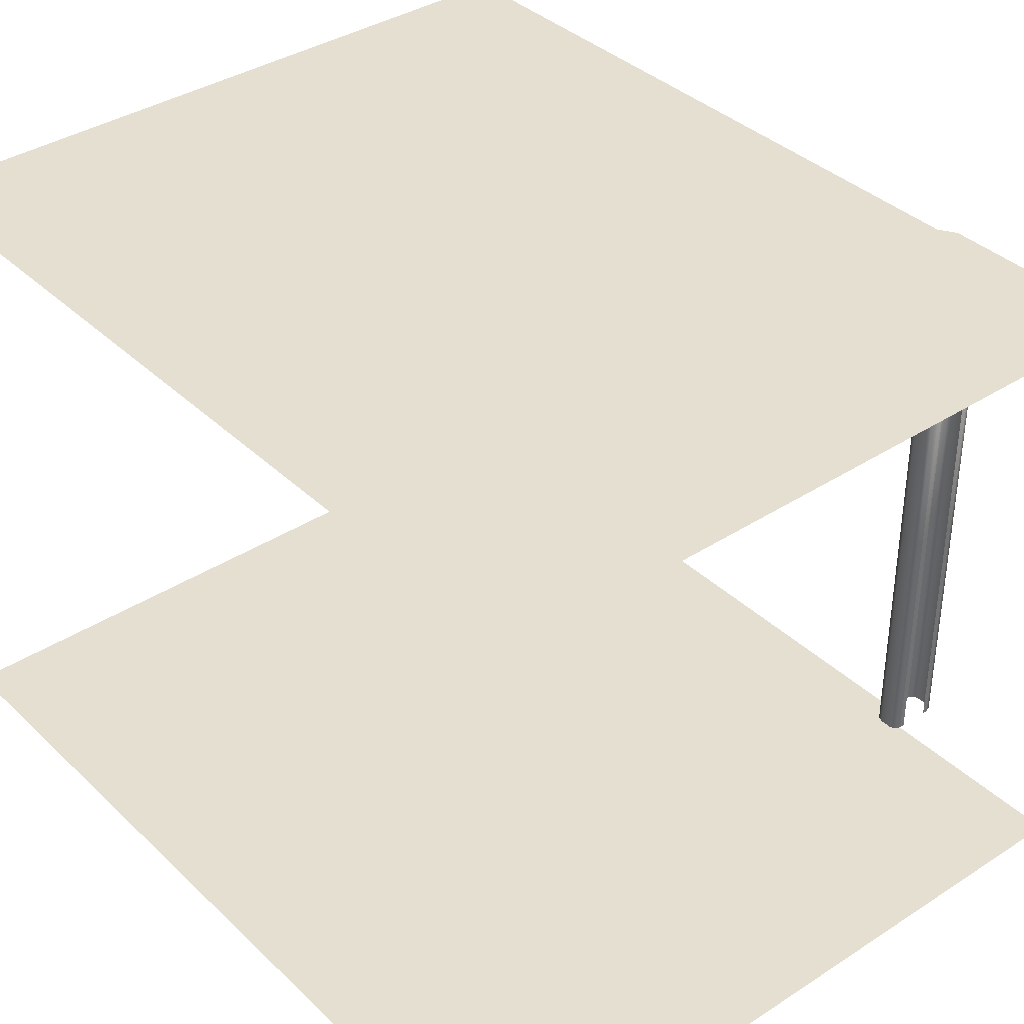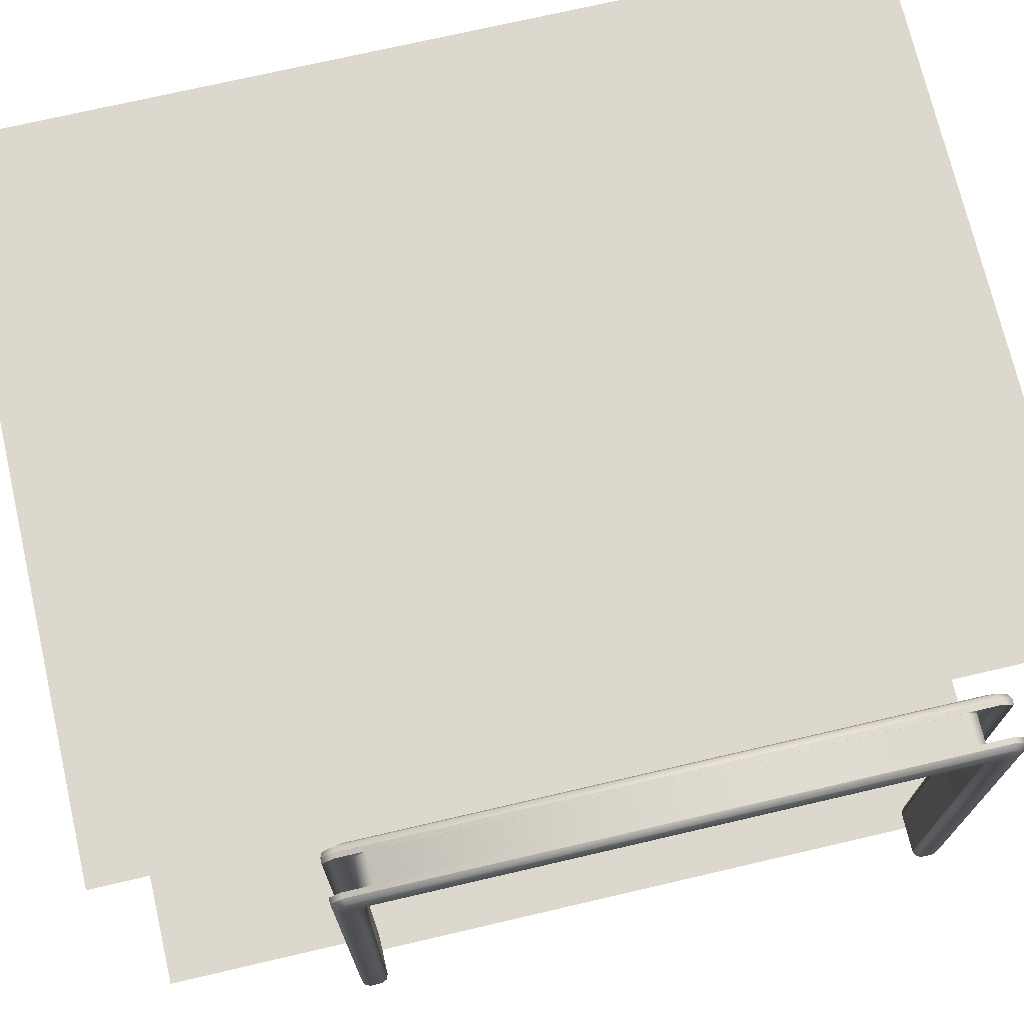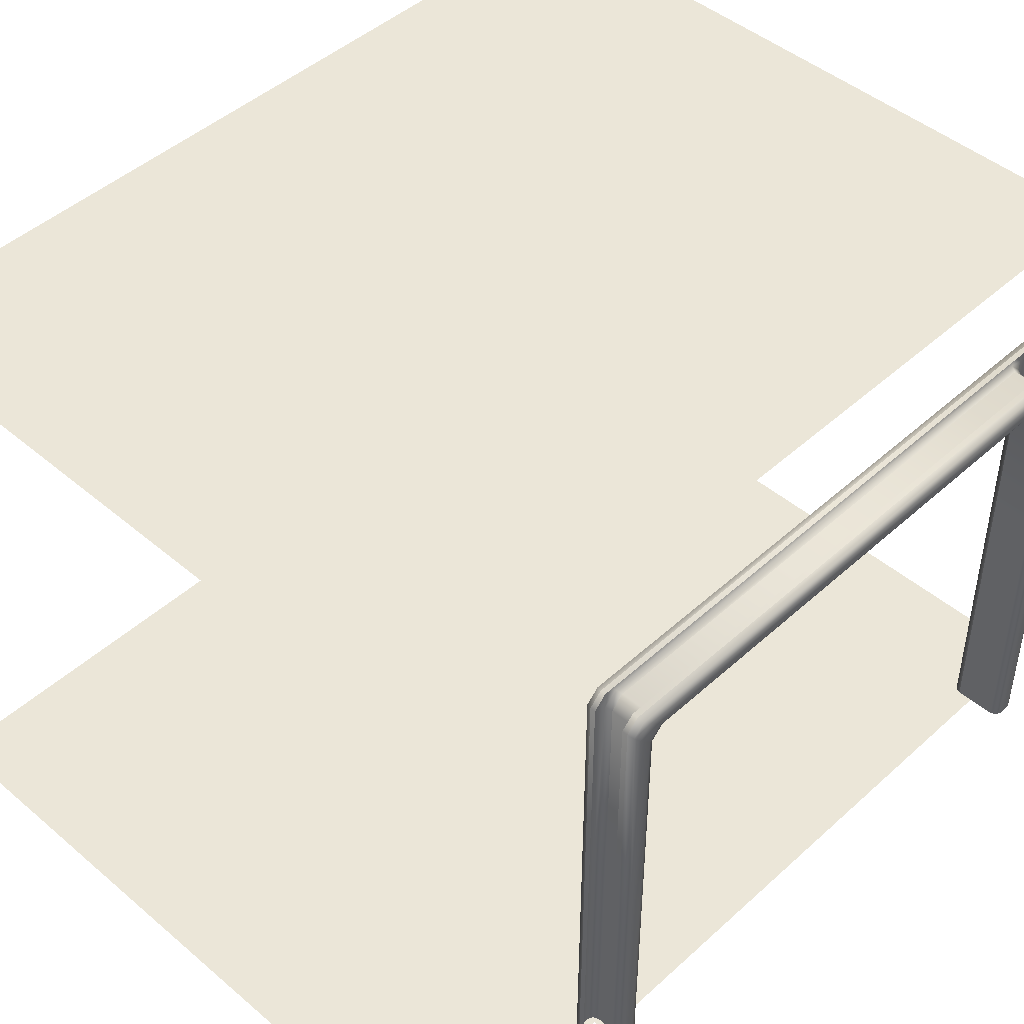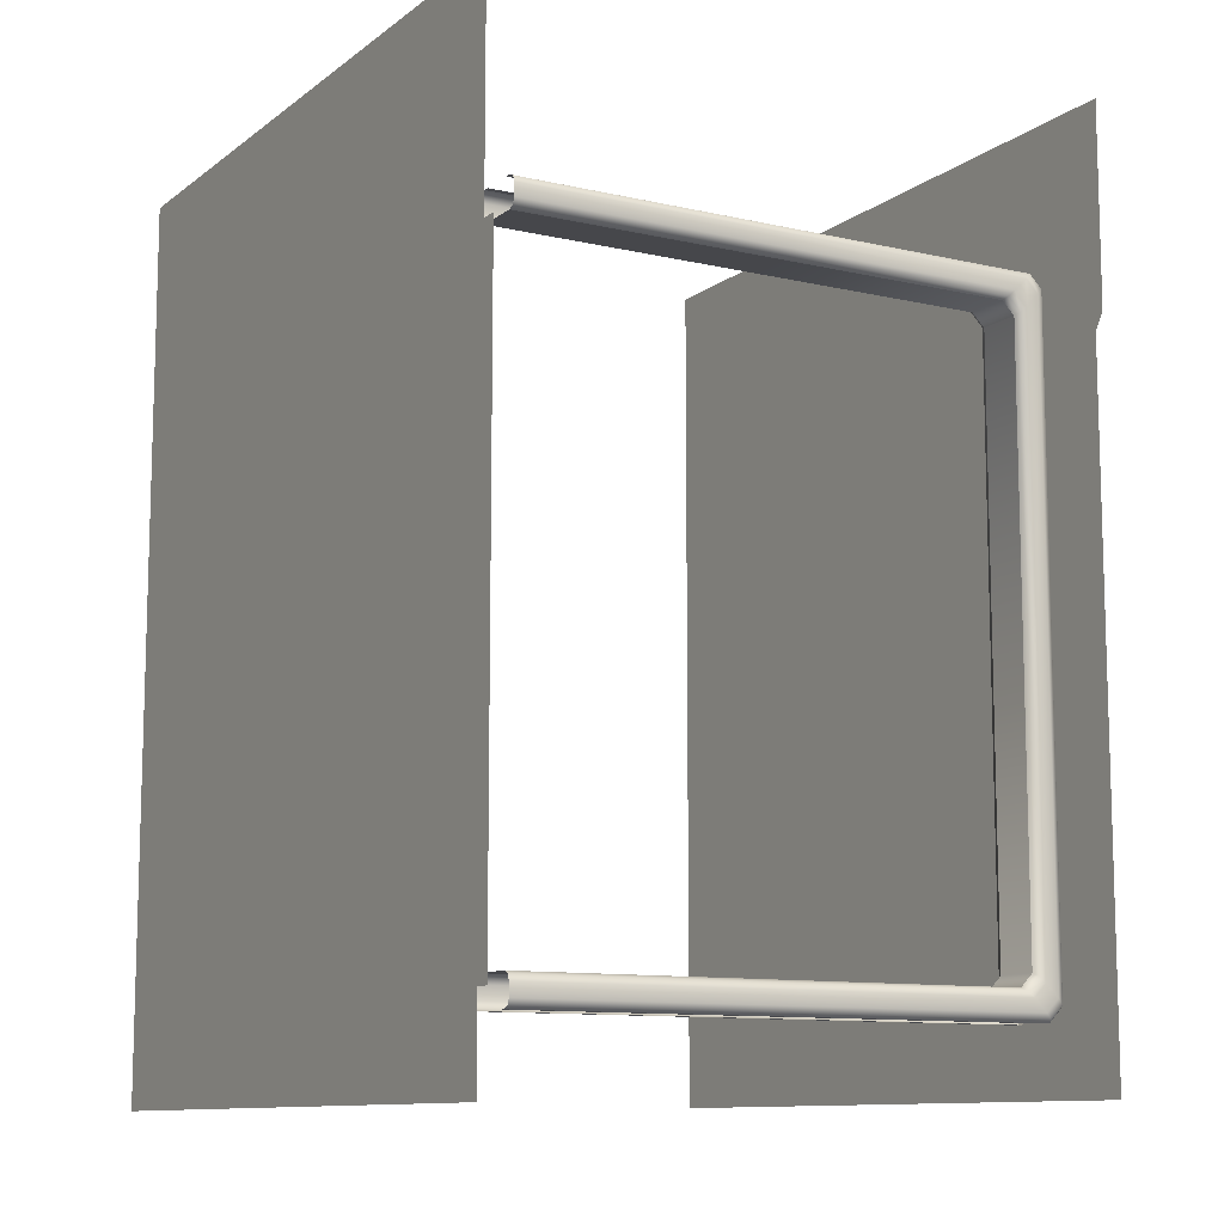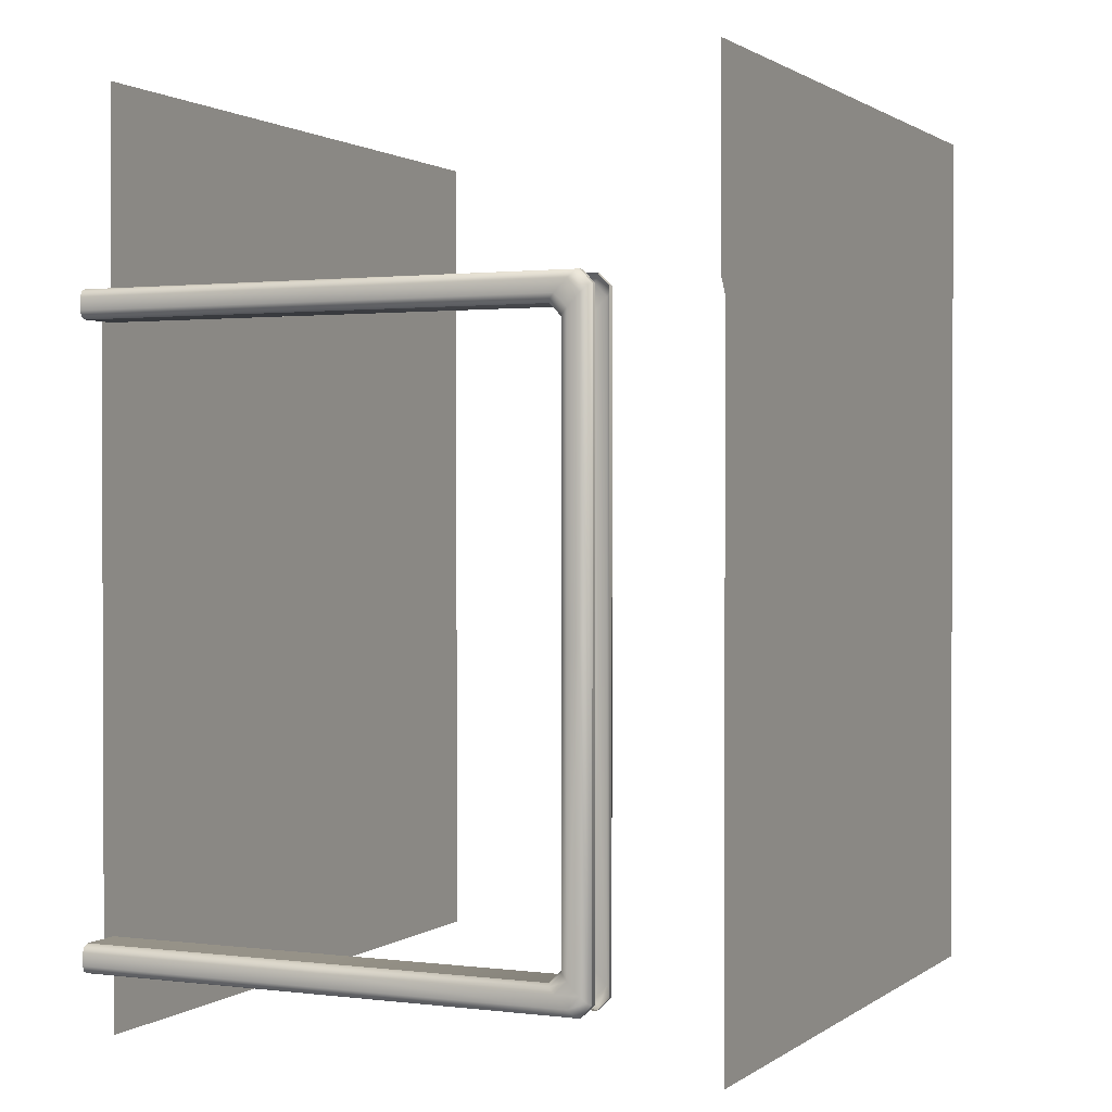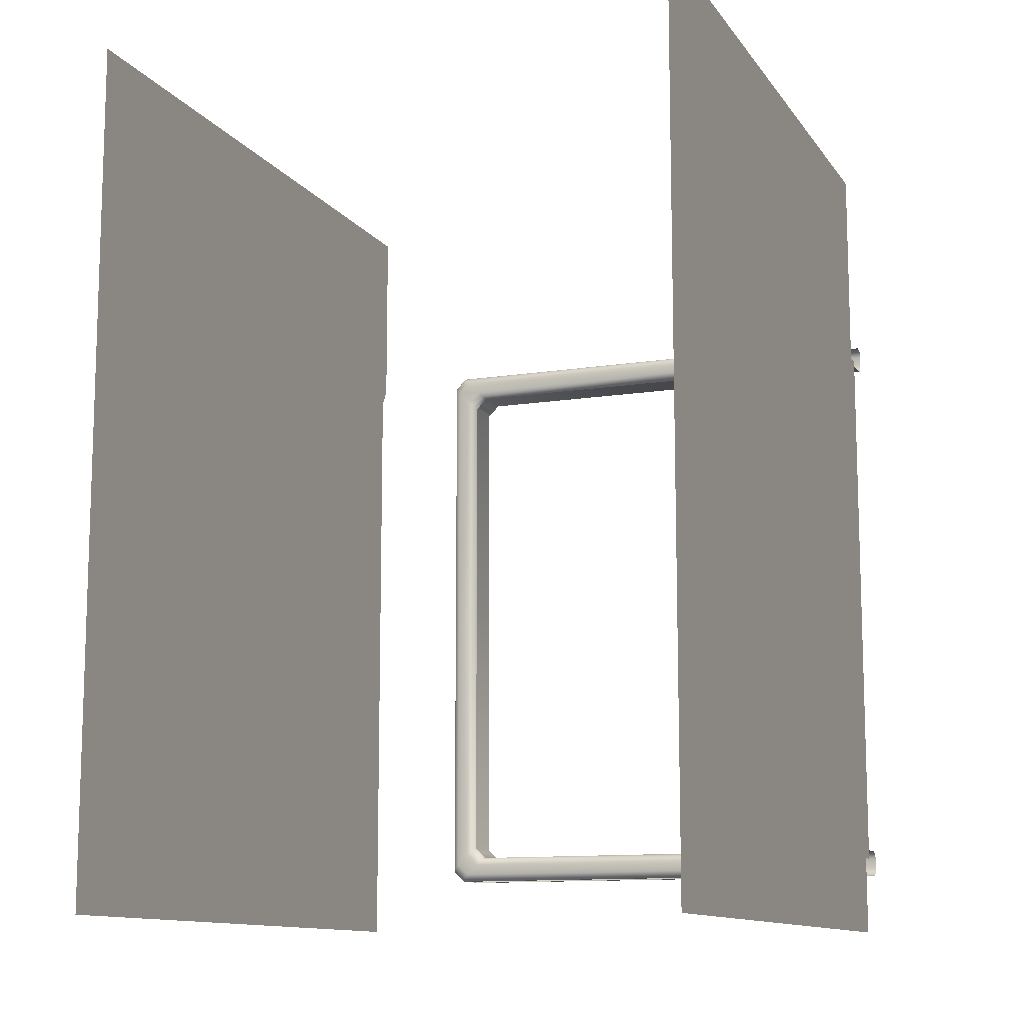
<metadata>
{"format":"obj","ext":"obj","renderer":"f3d","projection":"perspective","resolution":1024,"background":"white","views":[{"elev":37.3,"azim":-39.7,"up":"+Y"},{"elev":72.2,"azim":76.9,"up":"+Y"},{"elev":46.1,"azim":44.1,"up":"+Y"},{"elev":-10.7,"azim":60.1,"up":"+Z"},{"elev":1.2,"azim":114.6,"up":"+Z"},{"elev":-11.6,"azim":-68.7,"up":"+Z"}]}
</metadata>
<code>
o floorceiling_Plane.008
v -1.788 -0.0306 1.181
v -1.788 -0.0306 -2.563
v -6.313 -0.0306 1.181
v -6.313 -0.0306 -2.563
v -1.788 -0.0306 2.572
v -6.313 -0.0306 2.572
v -1.788 -0.0306 -3.095
v -6.313 -0.0306 -3.095
v -1.788 -0.0306 -2.217
v -6.313 -0.0306 -2.217
v -1.688 -0.0306 1.181
v -1.688 -0.0306 -2.563
v -1.688 -0.0306 -2.217
v -1.826 3.837 1.181
v -1.826 3.837 -2.563
v -1.826 3.837 -3.056
v -6.223 3.837 -3.056
v -1.762 3.837 1.284
v -6.223 3.837 1.181
v -6.223 3.837 -2.563
v -6.223 3.837 1.284
v -1.762 3.837 2.534
v -6.223 3.837 2.534
v -1.559 -0.0306 1.322
v -1.559 -0.0306 -2.68
v -1.752 -0.0306 1.322
v -1.752 -0.0306 -2.68
v -1.523 -0.0306 1.145
v -1.473 -0.0306 1.195
v -1.487 -0.0306 1.16
v -1.473 -0.0306 1.272
v -1.523 -0.0306 1.322
v -1.487 -0.0306 1.307
v -1.835 -0.0306 -2.629
v -1.785 -0.0306 -2.68
v -1.82 -0.0306 -2.665
v -1.785 -0.0306 -2.502
v -1.835 -0.0306 -2.553
v -1.82 -0.0306 -2.517
v -1.473 -0.0306 -2.553
v -1.523 -0.0306 -2.502
v -1.487 -0.0306 -2.517
v -1.523 -0.0306 -2.68
v -1.473 -0.0306 -2.629
v -1.487 -0.0306 -2.665
v -1.835 -0.0306 1.195
v -1.785 -0.0306 1.145
v -1.82 -0.0306 1.16
v -1.785 -0.0306 1.322
v -1.835 -0.0306 1.272
v -1.82 -0.0306 1.307
v -1.559 3.201 -0.6787
v -1.752 3.201 -0.6787
v -1.523 3.201 -0.6787
v -1.487 3.186 -0.6787
v -1.473 3.151 -0.6787
v -1.523 3.024 -0.6787
v -1.487 3.039 -0.6787
v -1.473 3.074 -0.6787
v -1.785 3.024 -0.6787
v -1.82 3.039 -0.6787
v -1.835 3.074 -0.6787
v -1.785 3.201 -0.6787
v -1.82 3.186 -0.6787
v -1.835 3.151 -0.6787
v -1.559 1.547 -2.68
v -1.752 1.547 -2.68
v -1.785 1.547 -2.68
v -1.82 1.547 -2.665
v -1.835 1.547 -2.629
v -1.785 1.547 -2.502
v -1.82 1.547 -2.517
v -1.835 1.547 -2.553
v -1.523 1.547 -2.502
v -1.487 1.547 -2.517
v -1.473 1.547 -2.553
v -1.523 1.547 -2.68
v -1.487 1.547 -2.665
v -1.473 1.547 -2.629
v -1.559 1.547 1.322
v -1.752 1.547 1.322
v -1.523 1.547 1.145
v -1.487 1.547 1.16
v -1.473 1.547 1.195
v -1.473 1.547 1.272
v -1.487 1.547 1.307
v -1.523 1.547 1.322
v -1.785 1.547 1.145
v -1.82 1.547 1.16
v -1.835 1.547 1.195
v -1.835 1.547 1.272
v -1.82 1.547 1.307
v -1.785 1.547 1.322
v -1.559 3.126 1.322
v -1.559 3.201 1.247
v -1.559 3.201 -2.604
v -1.559 3.126 -2.68
v -1.752 3.201 1.247
v -1.752 3.126 1.322
v -1.752 3.126 -2.68
v -1.752 3.201 -2.604
v -1.523 2.948 1.145
v -1.523 3.024 1.069
v -1.473 3.074 1.117
v -1.473 2.996 1.195
v -1.487 3.039 1.083
v -1.487 2.962 1.16
v -1.785 2.948 -2.502
v -1.785 3.024 -2.426
v -1.835 3.074 -2.475
v -1.835 2.996 -2.553
v -1.82 3.039 -2.44
v -1.82 2.962 -2.517
v -1.523 3.024 -2.426
v -1.523 2.948 -2.502
v -1.473 2.996 -2.553
v -1.473 3.074 -2.475
v -1.487 2.962 -2.517
v -1.487 3.039 -2.44
v -1.523 3.201 1.247
v -1.523 3.126 1.322
v -1.473 3.073 1.272
v -1.473 3.151 1.194
v -1.487 3.11 1.307
v -1.487 3.186 1.231
v -1.473 3.151 -2.551
v -1.473 3.073 -2.629
v -1.523 3.126 -2.68
v -1.523 3.201 -2.604
v -1.487 3.186 -2.588
v -1.487 3.11 -2.665
v -1.785 3.024 1.069
v -1.785 2.948 1.145
v -1.835 2.996 1.195
v -1.835 3.074 1.117
v -1.82 2.962 1.16
v -1.82 3.039 1.083
v -1.835 3.073 -2.629
v -1.835 3.151 -2.551
v -1.785 3.201 -2.604
v -1.785 3.126 -2.68
v -1.82 3.11 -2.665
v -1.82 3.186 -2.588
v -1.785 3.126 1.322
v -1.785 3.201 1.247
v -1.835 3.151 1.194
v -1.835 3.073 1.272
v -1.82 3.11 1.307
v -1.82 3.186 1.231
f 9 2 4 10
f 1 3 6 5
f 4 2 7 8
f 1 9 10 3
f 9 1 11 13
f 2 9 13 12
f 16 15 20 17
f 15 14 19 20
f 19 14 18 21
f 21 18 22 23
f 105 122 85 84
f 109 60 61 112
f 121 94 80 87
f 112 61 62 110
f 117 126 56 59
f 87 80 24 32
f 99 144 93 81
f 84 85 31 29
f 111 138 70 73
f 135 146 65 62
f 101 140 63 53
f 129 96 52 54
f 73 70 34 38
f 81 93 49 26
f 103 132 60 57
f 71 108 113 72
f 68 35 36 69
f 69 36 34 70
f 86 124 121 87
f 130 55 56 126
f 57 60 109 114
f 57 114 119 58
f 55 125 123 56
f 85 122 124 86
f 115 74 75 118
f 54 120 125 55
f 74 41 42 75
f 75 42 40 76
f 60 132 137 61
f 129 54 55 130
f 133 88 89 136
f 142 69 70 138
f 88 47 48 89
f 89 48 46 90
f 91 50 51 92
f 92 51 49 93
f 148 92 93 144
f 141 68 69 142
f 82 102 107 83
f 147 91 92 148
f 62 65 139 110
f 71 74 115 108
f 59 56 123 104
f 106 58 59 104
f 78 131 127 79
f 77 128 131 78
f 61 137 135 62
f 82 88 133 102
f 53 63 145 98
f 103 57 58 106
f 58 119 117 59
f 45 78 79 44
f 43 77 78 45
f 76 79 127 116
f 118 75 76 116
f 39 72 73 38
f 37 71 72 39
f 64 143 139 65
f 63 140 143 64
f 72 113 111 73
f 43 25 66 77
f 27 35 68 67
f 40 44 79 76
f 37 41 74 71
f 28 47 88 82
f 145 63 64 149
f 149 64 65 146
f 90 91 147 134
f 136 89 90 134
f 33 86 87 32
f 31 85 86 33
f 30 83 84 29
f 28 82 83 30
f 67 68 141 100
f 46 50 91 90
f 83 107 105 84
f 77 66 97 128
f 103 106 107 102
f 106 104 105 107
f 143 140 141 142
f 139 143 142 138
f 131 128 129 130
f 121 124 125 120
f 127 131 130 126
f 124 122 123 125
f 109 112 113 108
f 112 110 111 113
f 115 118 119 114
f 118 116 117 119
f 133 136 137 132
f 136 134 135 137
f 149 146 147 148
f 145 149 148 144
f 132 103 102 133
f 104 123 122 105
f 116 127 126 117
f 108 115 114 109
f 120 95 94 121
f 140 101 100 141
f 110 139 138 111
f 134 147 146 135
f 128 97 96 129
f 144 99 98 145
f 54 52 95 120

</code>
